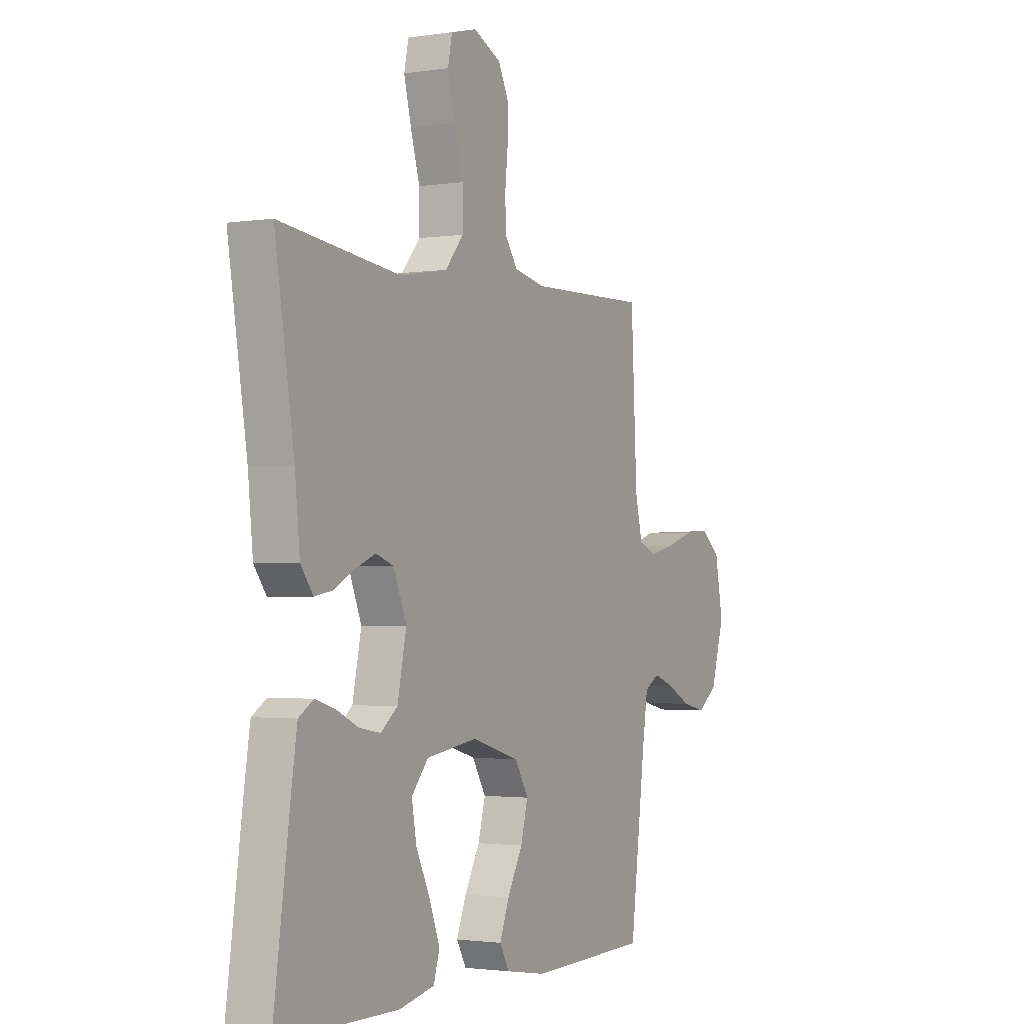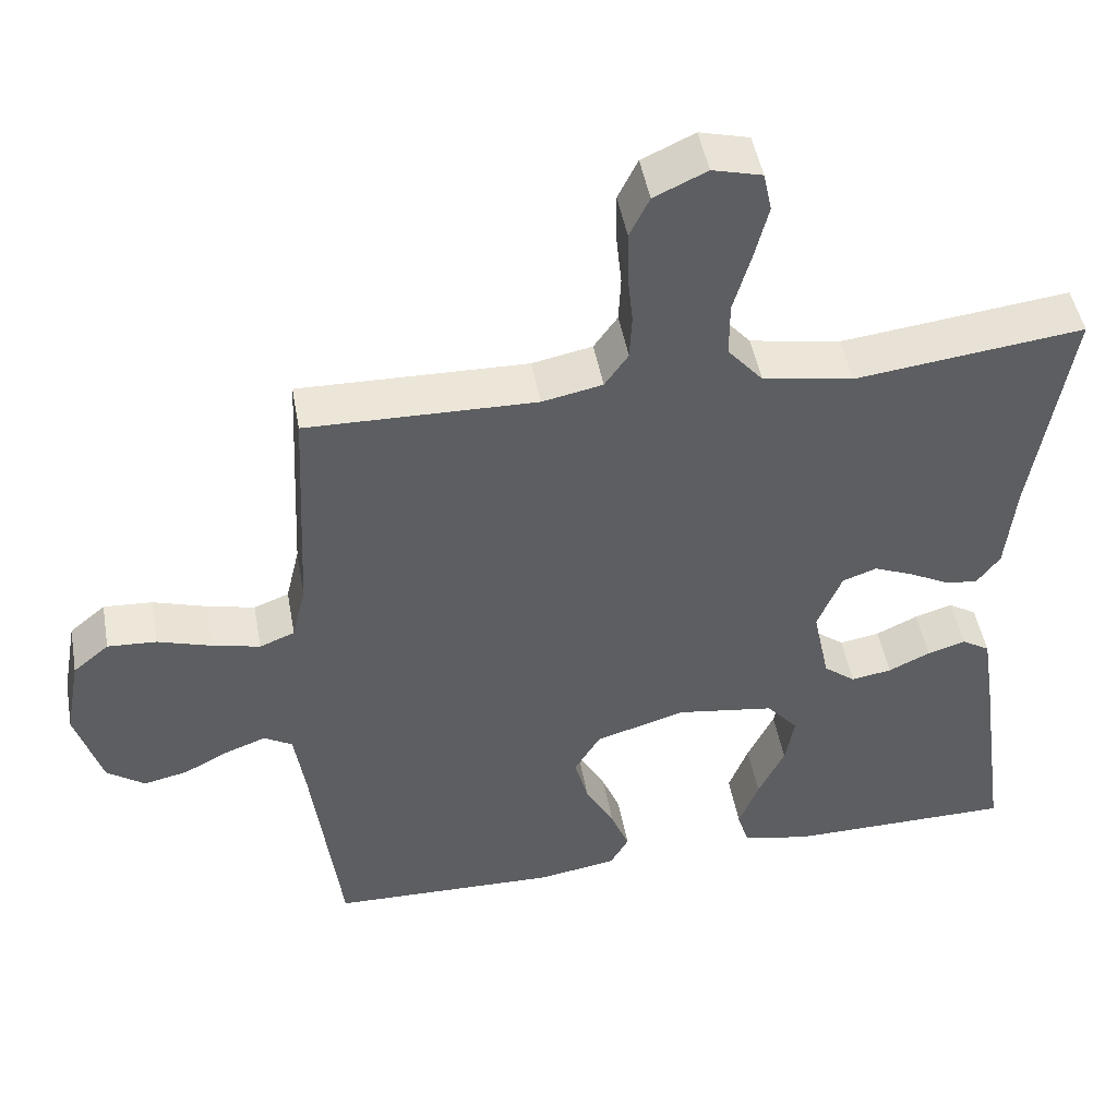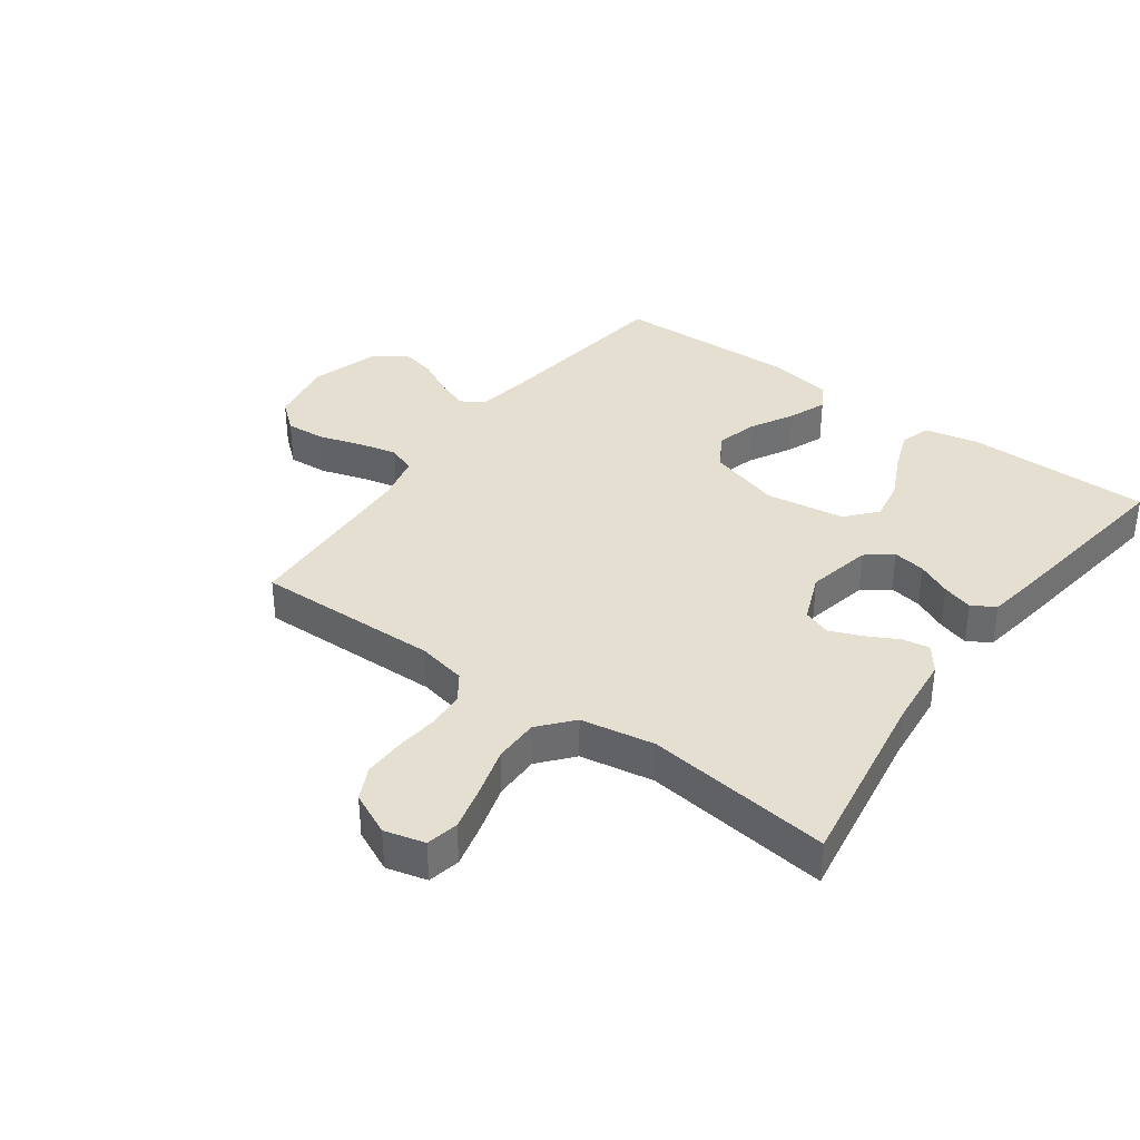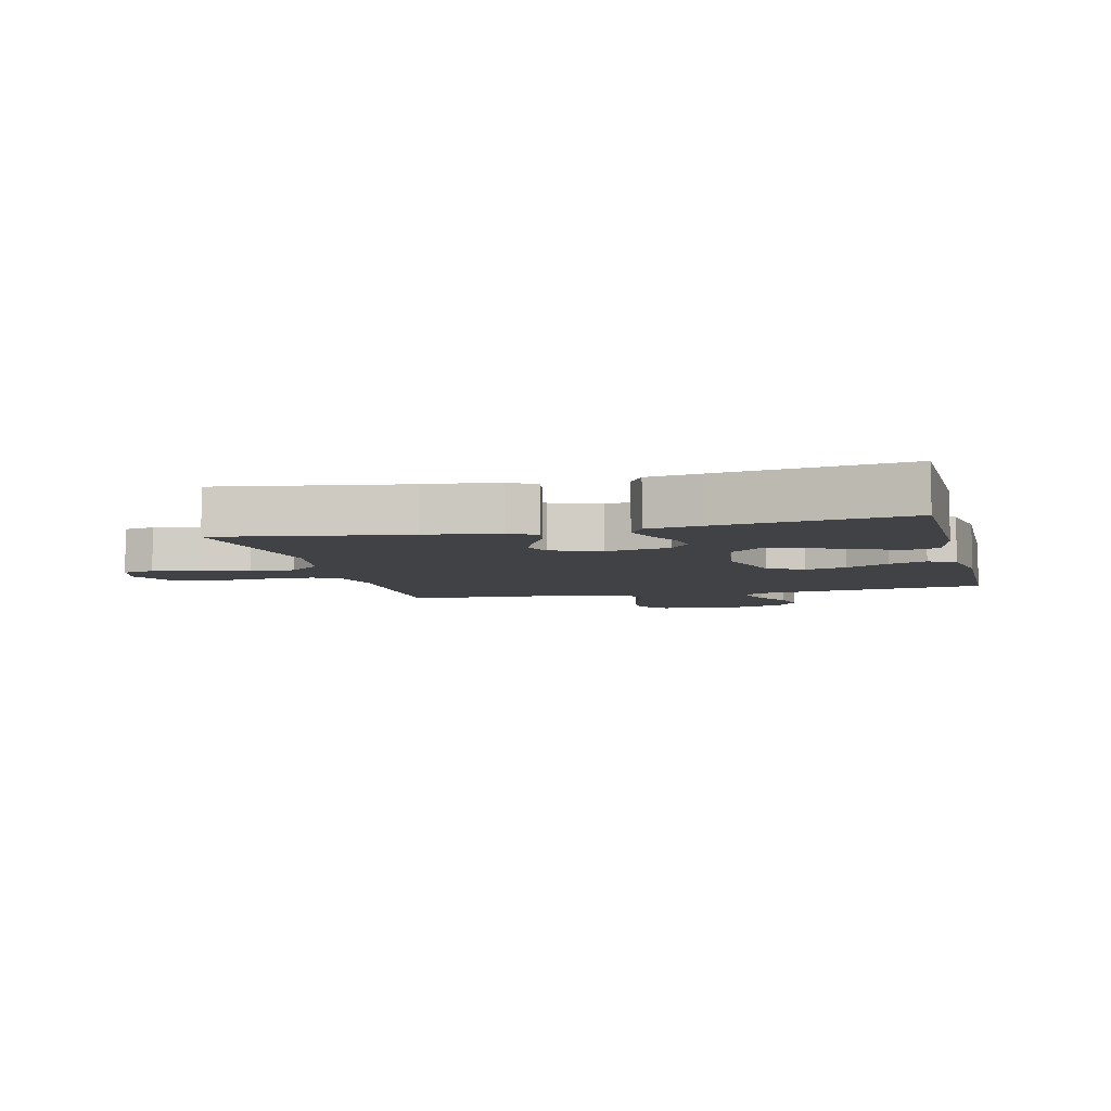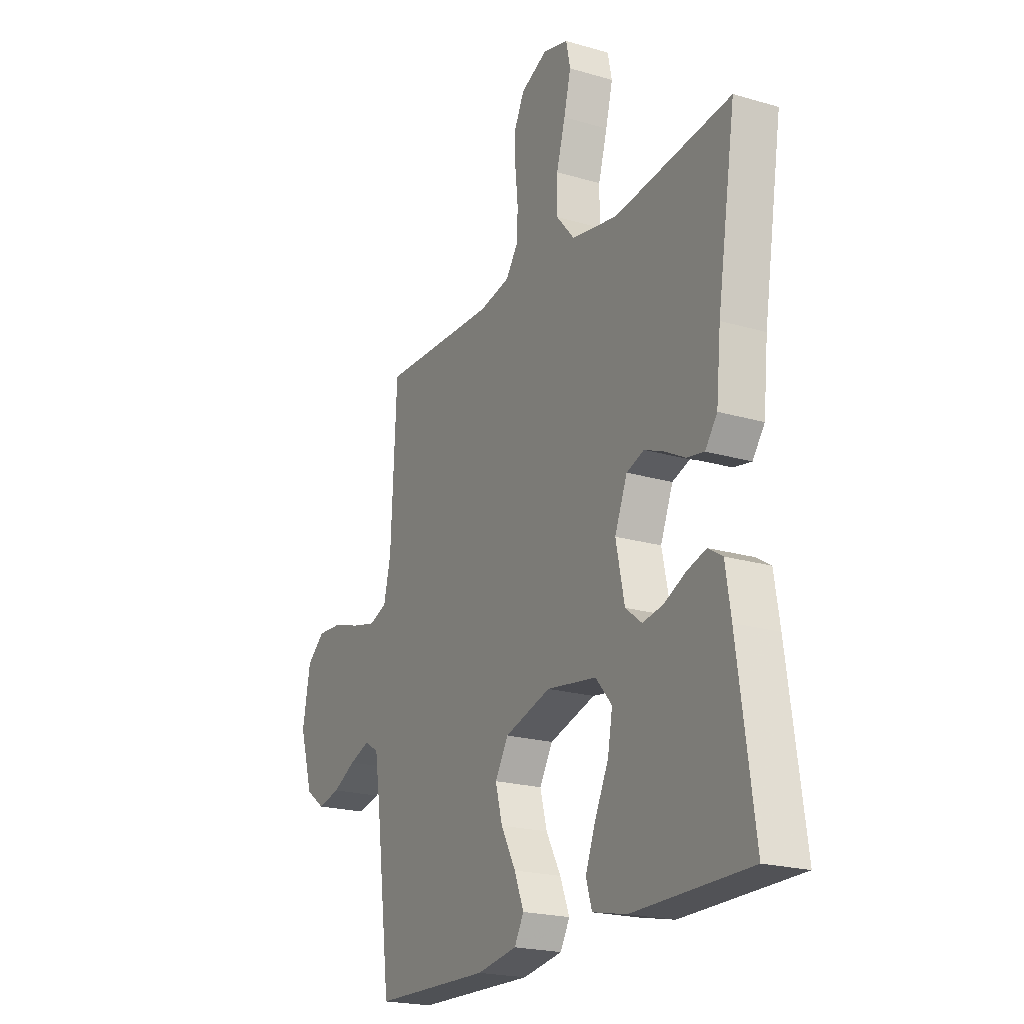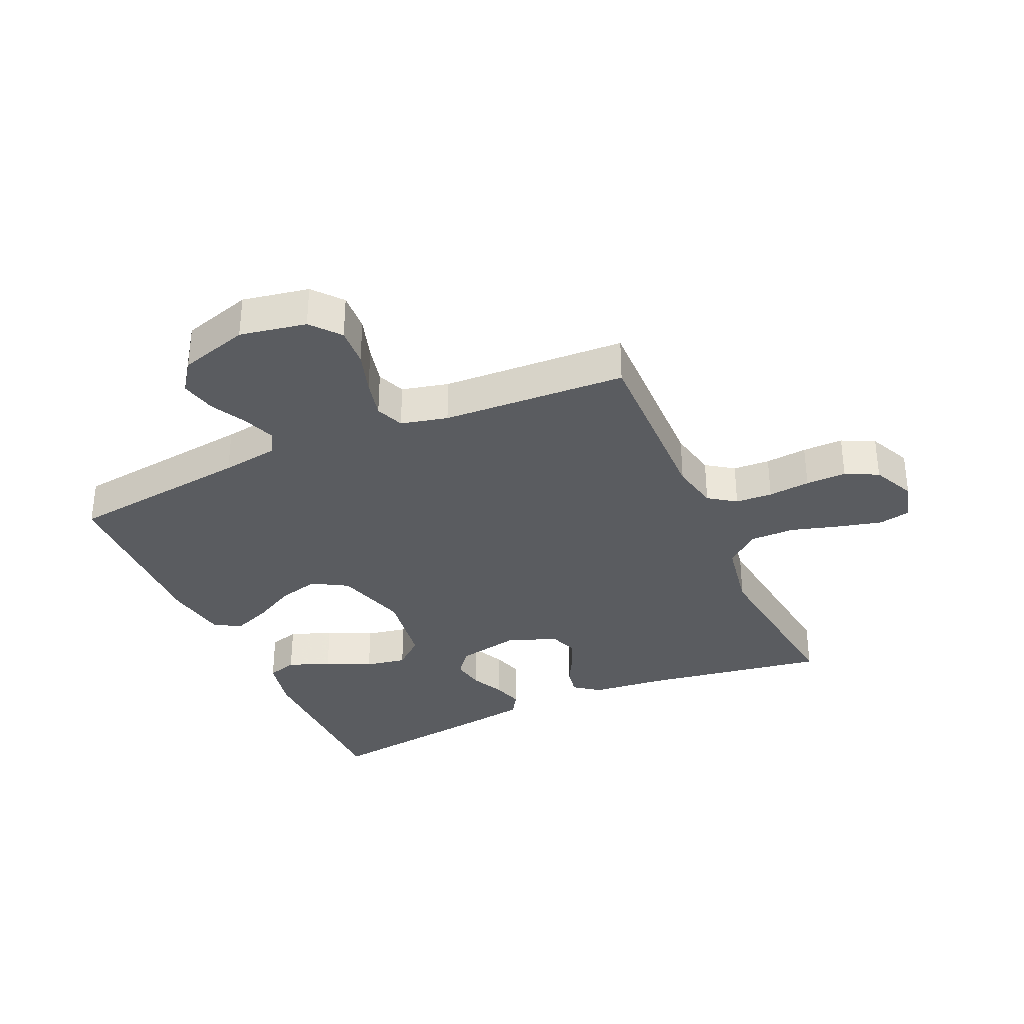
<metadata>
{"format":"obj","ext":"obj","renderer":"f3d","projection":"perspective","resolution":1024,"background":"white","views":[{"elev":-1.9,"azim":118.6,"up":"+Z"},{"elev":47.7,"azim":-10.2,"up":"+Z"},{"elev":36.6,"azim":36.1,"up":"+Y"},{"elev":-6.1,"azim":104.0,"up":"+Y"},{"elev":-21.0,"azim":62.2,"up":"+Z"},{"elev":-33.7,"azim":-65.9,"up":"+Y"}]}
</metadata>
<code>
v -0.5 0.07 -0.5
v -0.538 0.07 -0.2
v -0.552 0.07 -0.108
v -0.589 0.07 -0.086
v -0.641 0.07 -0.105
v -0.701 0.07 -0.136
v -0.759 0.07 -0.149
v -0.809 0.07 -0.113
v -0.843 0.07 0
v -0.823 0.07 0.108
v -0.776 0.07 0.147
v -0.712 0.07 0.143
v -0.642 0.07 0.121
v -0.579 0.07 0.106
v -0.533 0.07 0.124
v -0.515 0.07 0.2
v -0.5 0.07 0.5
v -0.2 0.07 0.493
v -0.121 0.07 0.509
v -0.09 0.07 0.553
v -0.087 0.07 0.613
v -0.094 0.07 0.681
v -0.095 0.07 0.747
v -0.069 0.07 0.8
v 0 0.07 0.832
v 0.065 0.07 0.815
v 0.076 0.07 0.763
v 0.058 0.07 0.691
v 0.035 0.07 0.612
v 0.035 0.07 0.539
v 0.081 0.07 0.485
v 0.2 0.07 0.464
v 0.5 0.07 0.5
v 0.452 0.07 0.2
v 0.44 0.07 0.081
v 0.409 0.07 0.039
v 0.364 0.07 0.047
v 0.313 0.07 0.074
v 0.262 0.07 0.095
v 0.217 0.07 0.079
v 0.185 0.07 0
v 0.207 0.07 -0.105
v 0.249 0.07 -0.138
v 0.302 0.07 -0.129
v 0.357 0.07 -0.103
v 0.407 0.07 -0.088
v 0.444 0.07 -0.111
v 0.458 0.07 -0.2
v 0.5 0.07 -0.5
v 0.2 0.07 -0.502
v 0.112 0.07 -0.483
v 0.097 0.07 -0.434
v 0.123 0.07 -0.366
v 0.158 0.07 -0.293
v 0.17 0.07 -0.226
v 0.128 0.07 -0.177
v 0 0.07 -0.158
v -0.119 0.07 -0.193
v -0.153 0.07 -0.25
v -0.135 0.07 -0.317
v -0.097 0.07 -0.387
v -0.073 0.07 -0.448
v -0.097 0.07 -0.491
v -0.2 0.07 -0.508
v -0.5 0 -0.5
v -0.538 0 -0.2
v -0.552 0 -0.108
v -0.589 0 -0.086
v -0.641 0 -0.105
v -0.701 0 -0.136
v -0.759 0 -0.149
v -0.809 0 -0.113
v -0.843 0 0
v -0.823 0 0.108
v -0.776 0 0.147
v -0.712 0 0.143
v -0.642 0 0.121
v -0.579 0 0.106
v -0.533 0 0.124
v -0.515 0 0.2
v -0.5 0 0.5
v -0.2 0 0.493
v -0.121 0 0.509
v -0.09 0 0.553
v -0.087 0 0.613
v -0.094 0 0.681
v -0.095 0 0.747
v -0.069 0 0.8
v 0 0 0.832
v 0.065 0 0.815
v 0.076 0 0.763
v 0.058 0 0.691
v 0.035 0 0.612
v 0.035 0 0.539
v 0.081 0 0.485
v 0.2 0 0.464
v 0.5 0 0.5
v 0.452 0 0.2
v 0.44 0 0.081
v 0.409 0 0.039
v 0.364 0 0.047
v 0.313 0 0.074
v 0.262 0 0.095
v 0.217 0 0.079
v 0.185 0 0
v 0.207 0 -0.105
v 0.249 0 -0.138
v 0.302 0 -0.129
v 0.357 0 -0.103
v 0.407 0 -0.088
v 0.444 0 -0.111
v 0.458 0 -0.2
v 0.5 0 -0.5
v 0.2 0 -0.502
v 0.112 0 -0.483
v 0.097 0 -0.434
v 0.123 0 -0.366
v 0.158 0 -0.293
v 0.17 0 -0.226
v 0.128 0 -0.177
v 0 0 -0.158
v -0.119 0 -0.193
v -0.153 0 -0.25
v -0.135 0 -0.317
v -0.097 0 -0.387
v -0.073 0 -0.448
v -0.097 0 -0.491
v -0.2 0 -0.508
f 64 1 2
f 63 64 2
f 62 63 2
f 61 62 2
f 60 61 2
f 59 60 2 3
f 58 59 3 4
f 57 58 4
f 52 53 54
f 51 52 54
f 50 51 54
f 49 50 54
f 48 49 54
f 47 48 54
f 46 47 54
f 45 46 54
f 44 45 54
f 43 44 54 55
f 42 43 55 56
f 36 37 38
f 35 36 38
f 34 35 38
f 34 38 39
f 33 34 39
f 32 33 39
f 31 32 39 40
f 27 28 29
f 26 27 29
f 25 26 29
f 24 25 29
f 23 24 29
f 22 23 29
f 21 22 29
f 20 21 29 30
f 31 40 41
f 30 31 41
f 20 30 41
f 19 20 41
f 11 12 13
f 10 11 13
f 9 10 13
f 8 9 13
f 7 8 13
f 6 7 13
f 5 6 13
f 4 5 13 14
f 57 4 14 15
f 57 15 16
f 56 57 16
f 42 56 16
f 41 42 16
f 19 41 16
f 18 19 16
f 16 17 18
f 66 65 128
f 66 128 127
f 66 127 126
f 66 126 125
f 66 125 124
f 67 66 124 123
f 68 67 123 122
f 68 122 121
f 118 117 116
f 118 116 115
f 118 115 114
f 118 114 113
f 118 113 112
f 118 112 111
f 118 111 110
f 118 110 109
f 118 109 108
f 119 118 108 107
f 120 119 107 106
f 102 101 100
f 102 100 99
f 102 99 98
f 103 102 98
f 103 98 97
f 103 97 96
f 104 103 96 95
f 93 92 91
f 93 91 90
f 93 90 89
f 93 89 88
f 93 88 87
f 93 87 86
f 93 86 85
f 94 93 85 84
f 105 104 95
f 105 95 94
f 105 94 84
f 105 84 83
f 77 76 75
f 77 75 74
f 77 74 73
f 77 73 72
f 77 72 71
f 77 71 70
f 77 70 69
f 78 77 69 68
f 79 78 68 121
f 80 79 121
f 80 121 120
f 80 120 106
f 80 106 105
f 80 105 83
f 80 83 82
f 82 81 80
f 1 65 66 2
f 2 66 67 3
f 3 67 68 4
f 4 68 69 5
f 5 69 70 6
f 6 70 71 7
f 7 71 72 8
f 8 72 73 9
f 9 73 74 10
f 10 74 75 11
f 11 75 76 12
f 12 76 77 13
f 13 77 78 14
f 14 78 79 15
f 15 79 80 16
f 16 80 81 17
f 17 81 82 18
f 18 82 83 19
f 19 83 84 20
f 20 84 85 21
f 21 85 86 22
f 22 86 87 23
f 23 87 88 24
f 24 88 89 25
f 25 89 90 26
f 26 90 91 27
f 27 91 92 28
f 28 92 93 29
f 29 93 94 30
f 30 94 95 31
f 31 95 96 32
f 32 96 97 33
f 33 97 98 34
f 34 98 99 35
f 35 99 100 36
f 36 100 101 37
f 37 101 102 38
f 38 102 103 39
f 39 103 104 40
f 40 104 105 41
f 41 105 106 42
f 42 106 107 43
f 43 107 108 44
f 44 108 109 45
f 45 109 110 46
f 46 110 111 47
f 47 111 112 48
f 48 112 113 49
f 49 113 114 50
f 50 114 115 51
f 51 115 116 52
f 52 116 117 53
f 53 117 118 54
f 54 118 119 55
f 55 119 120 56
f 56 120 121 57
f 57 121 122 58
f 58 122 123 59
f 59 123 124 60
f 60 124 125 61
f 61 125 126 62
f 62 126 127 63
f 63 127 128 64
f 64 128 65 1

</code>
